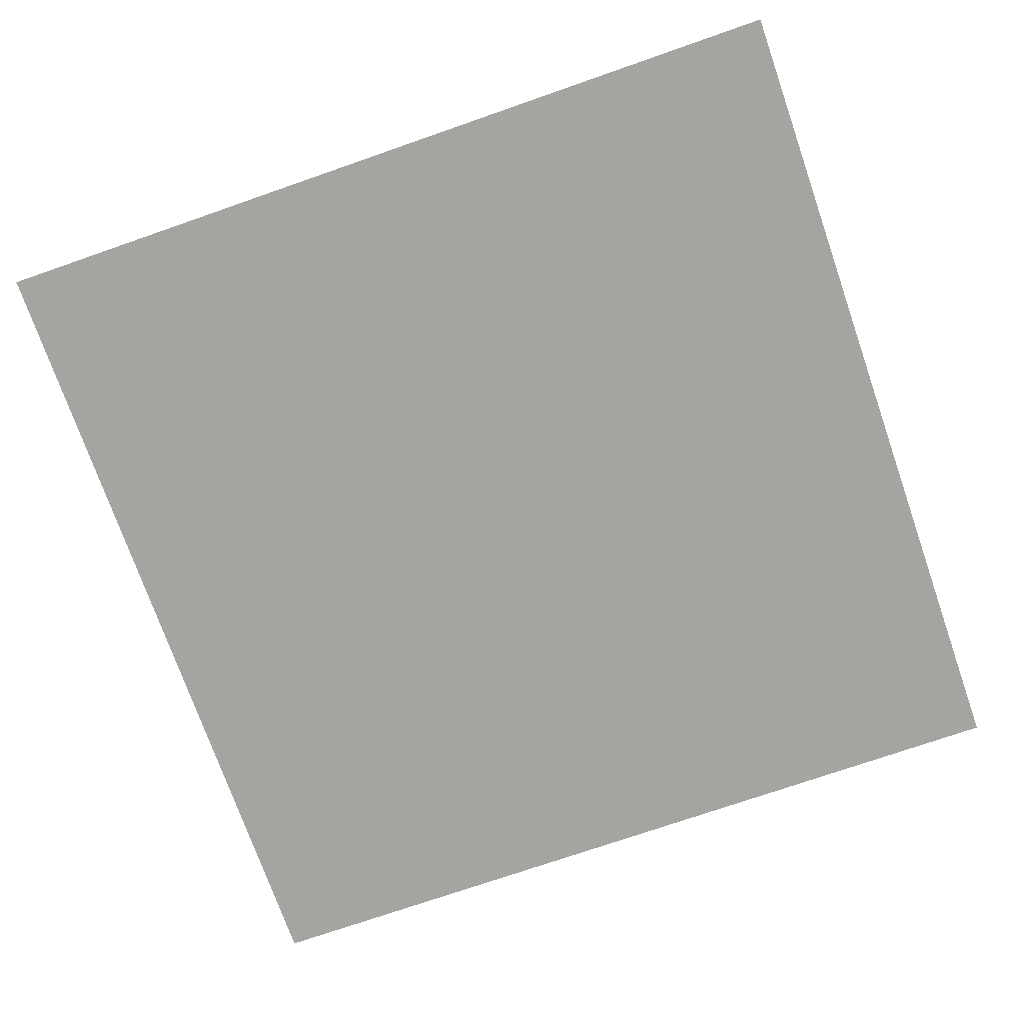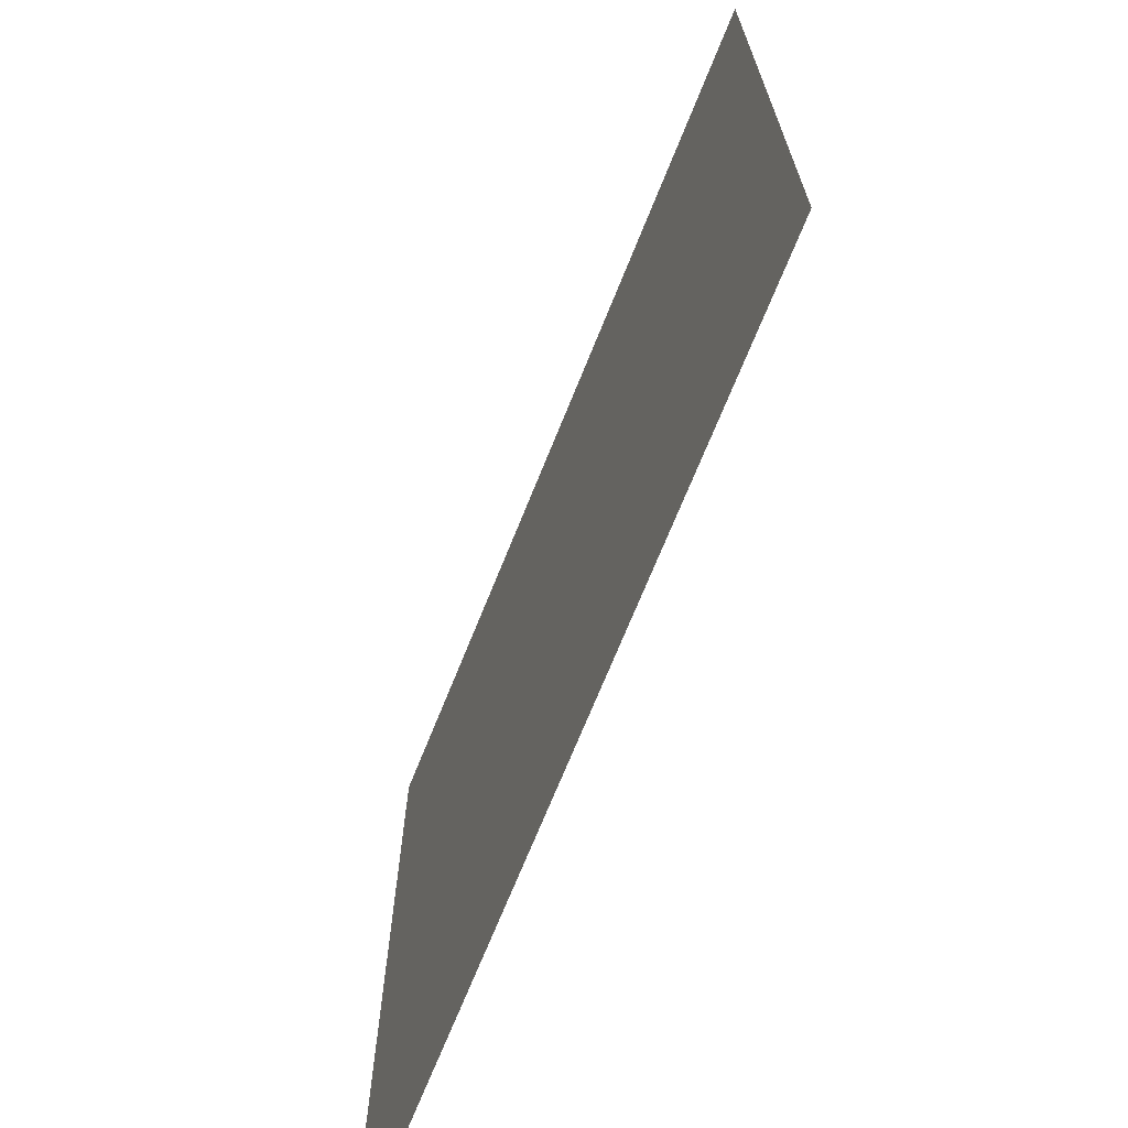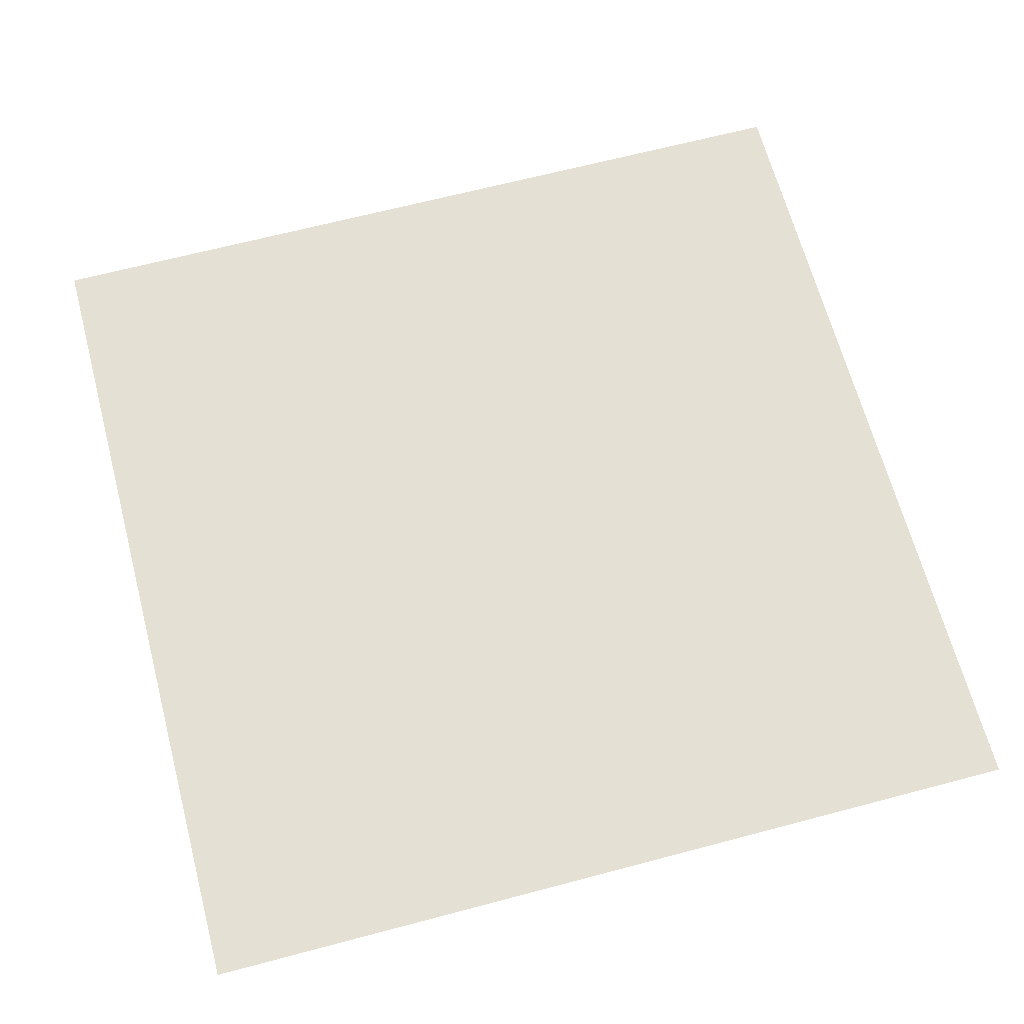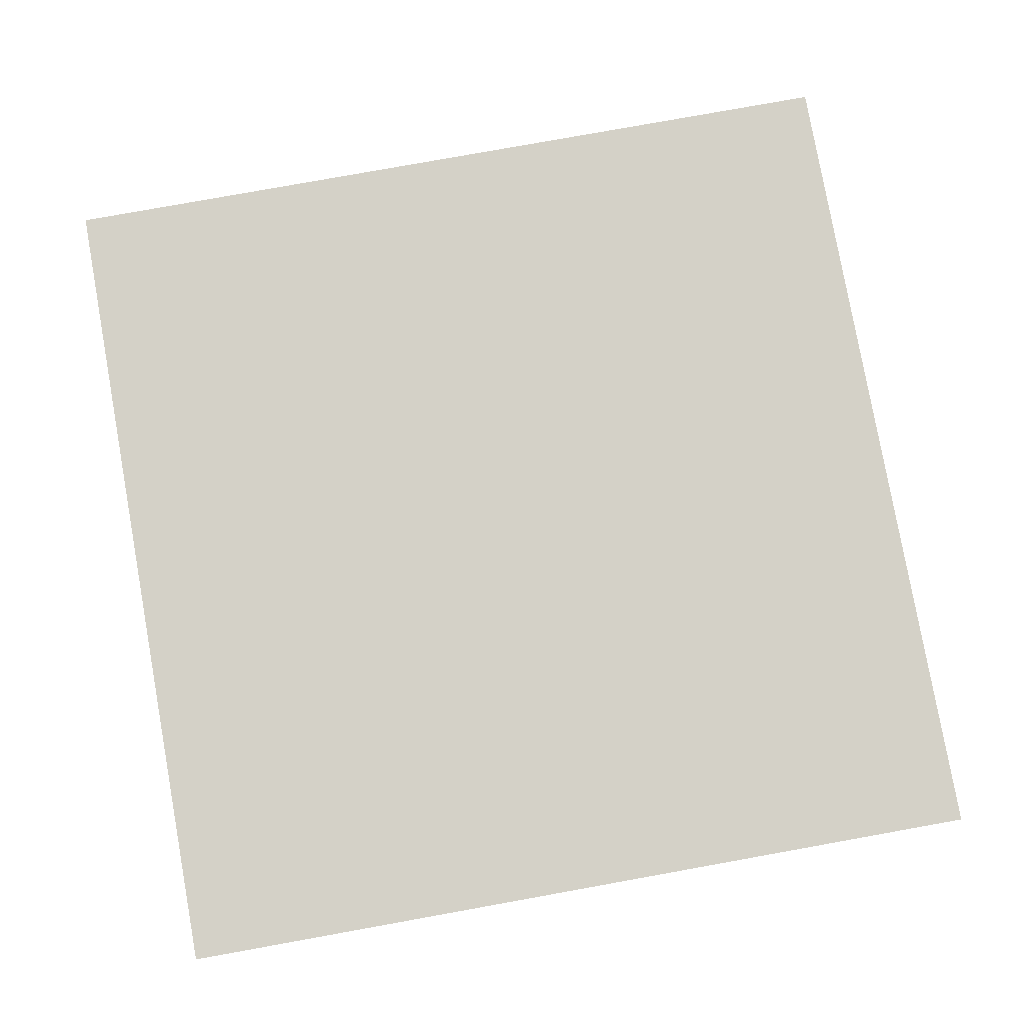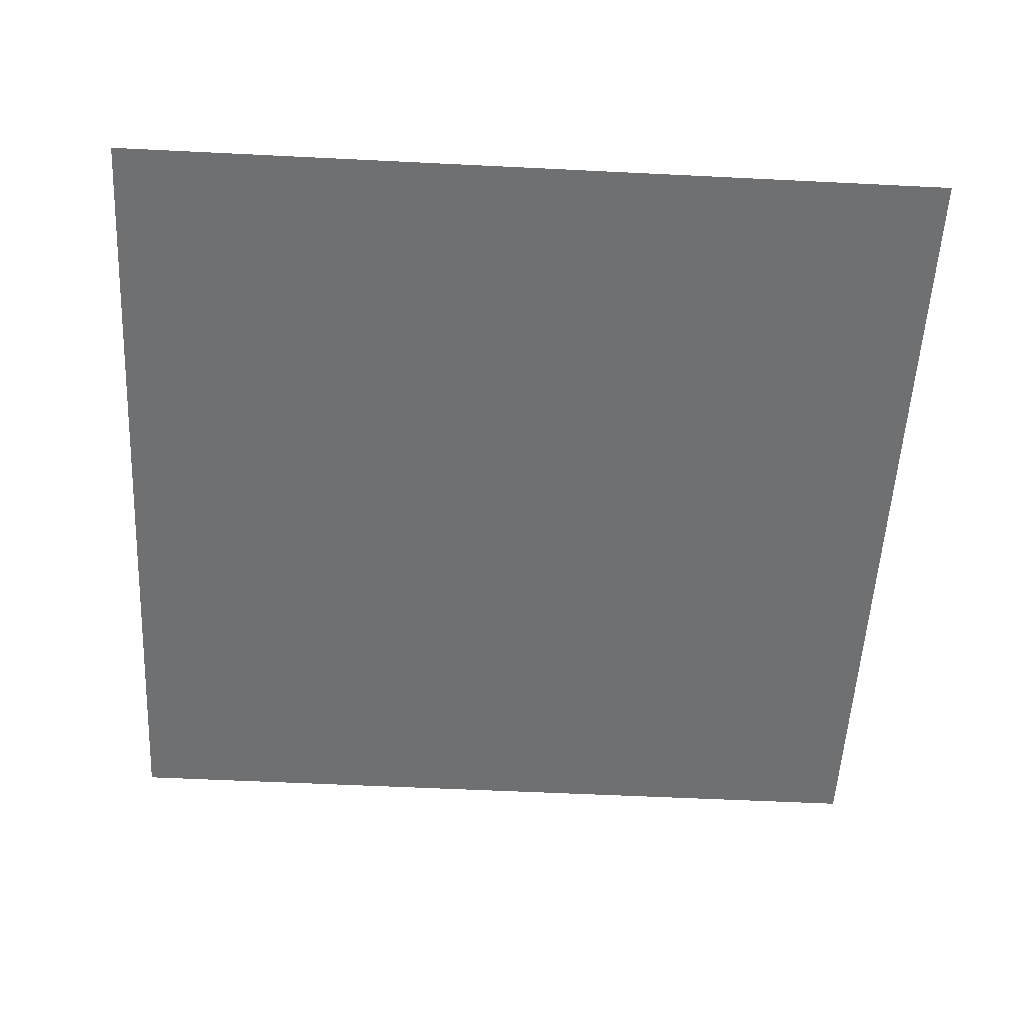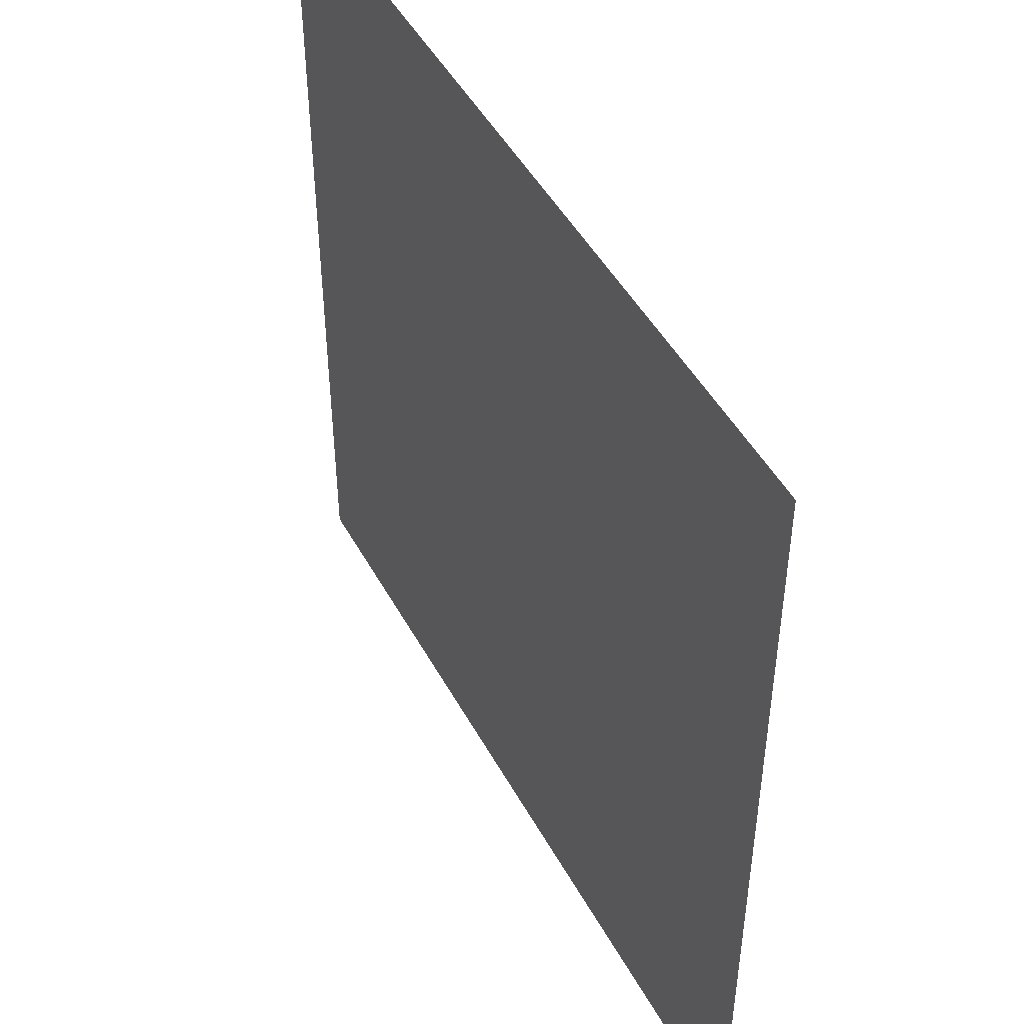
<metadata>
{"format":"obj","ext":"obj","renderer":"f3d","projection":"perspective","resolution":1024,"background":"white","views":[{"elev":-73.5,"azim":-70.8,"up":"+Y"},{"elev":-70.3,"azim":-111.9,"up":"+Z"},{"elev":65.8,"azim":75.1,"up":"+Y"},{"elev":79.8,"azim":-100.2,"up":"+Y"},{"elev":-54.9,"azim":-3.0,"up":"+Y"},{"elev":47.6,"azim":62.5,"up":"+Z"}]}
</metadata>
<code>
v 25.75 35 34.25
v 34.25 35 34.25
v 34.25 35 25.75
v 25.75 35 25.75
o Corner_U
f 2 3 4 1

</code>
